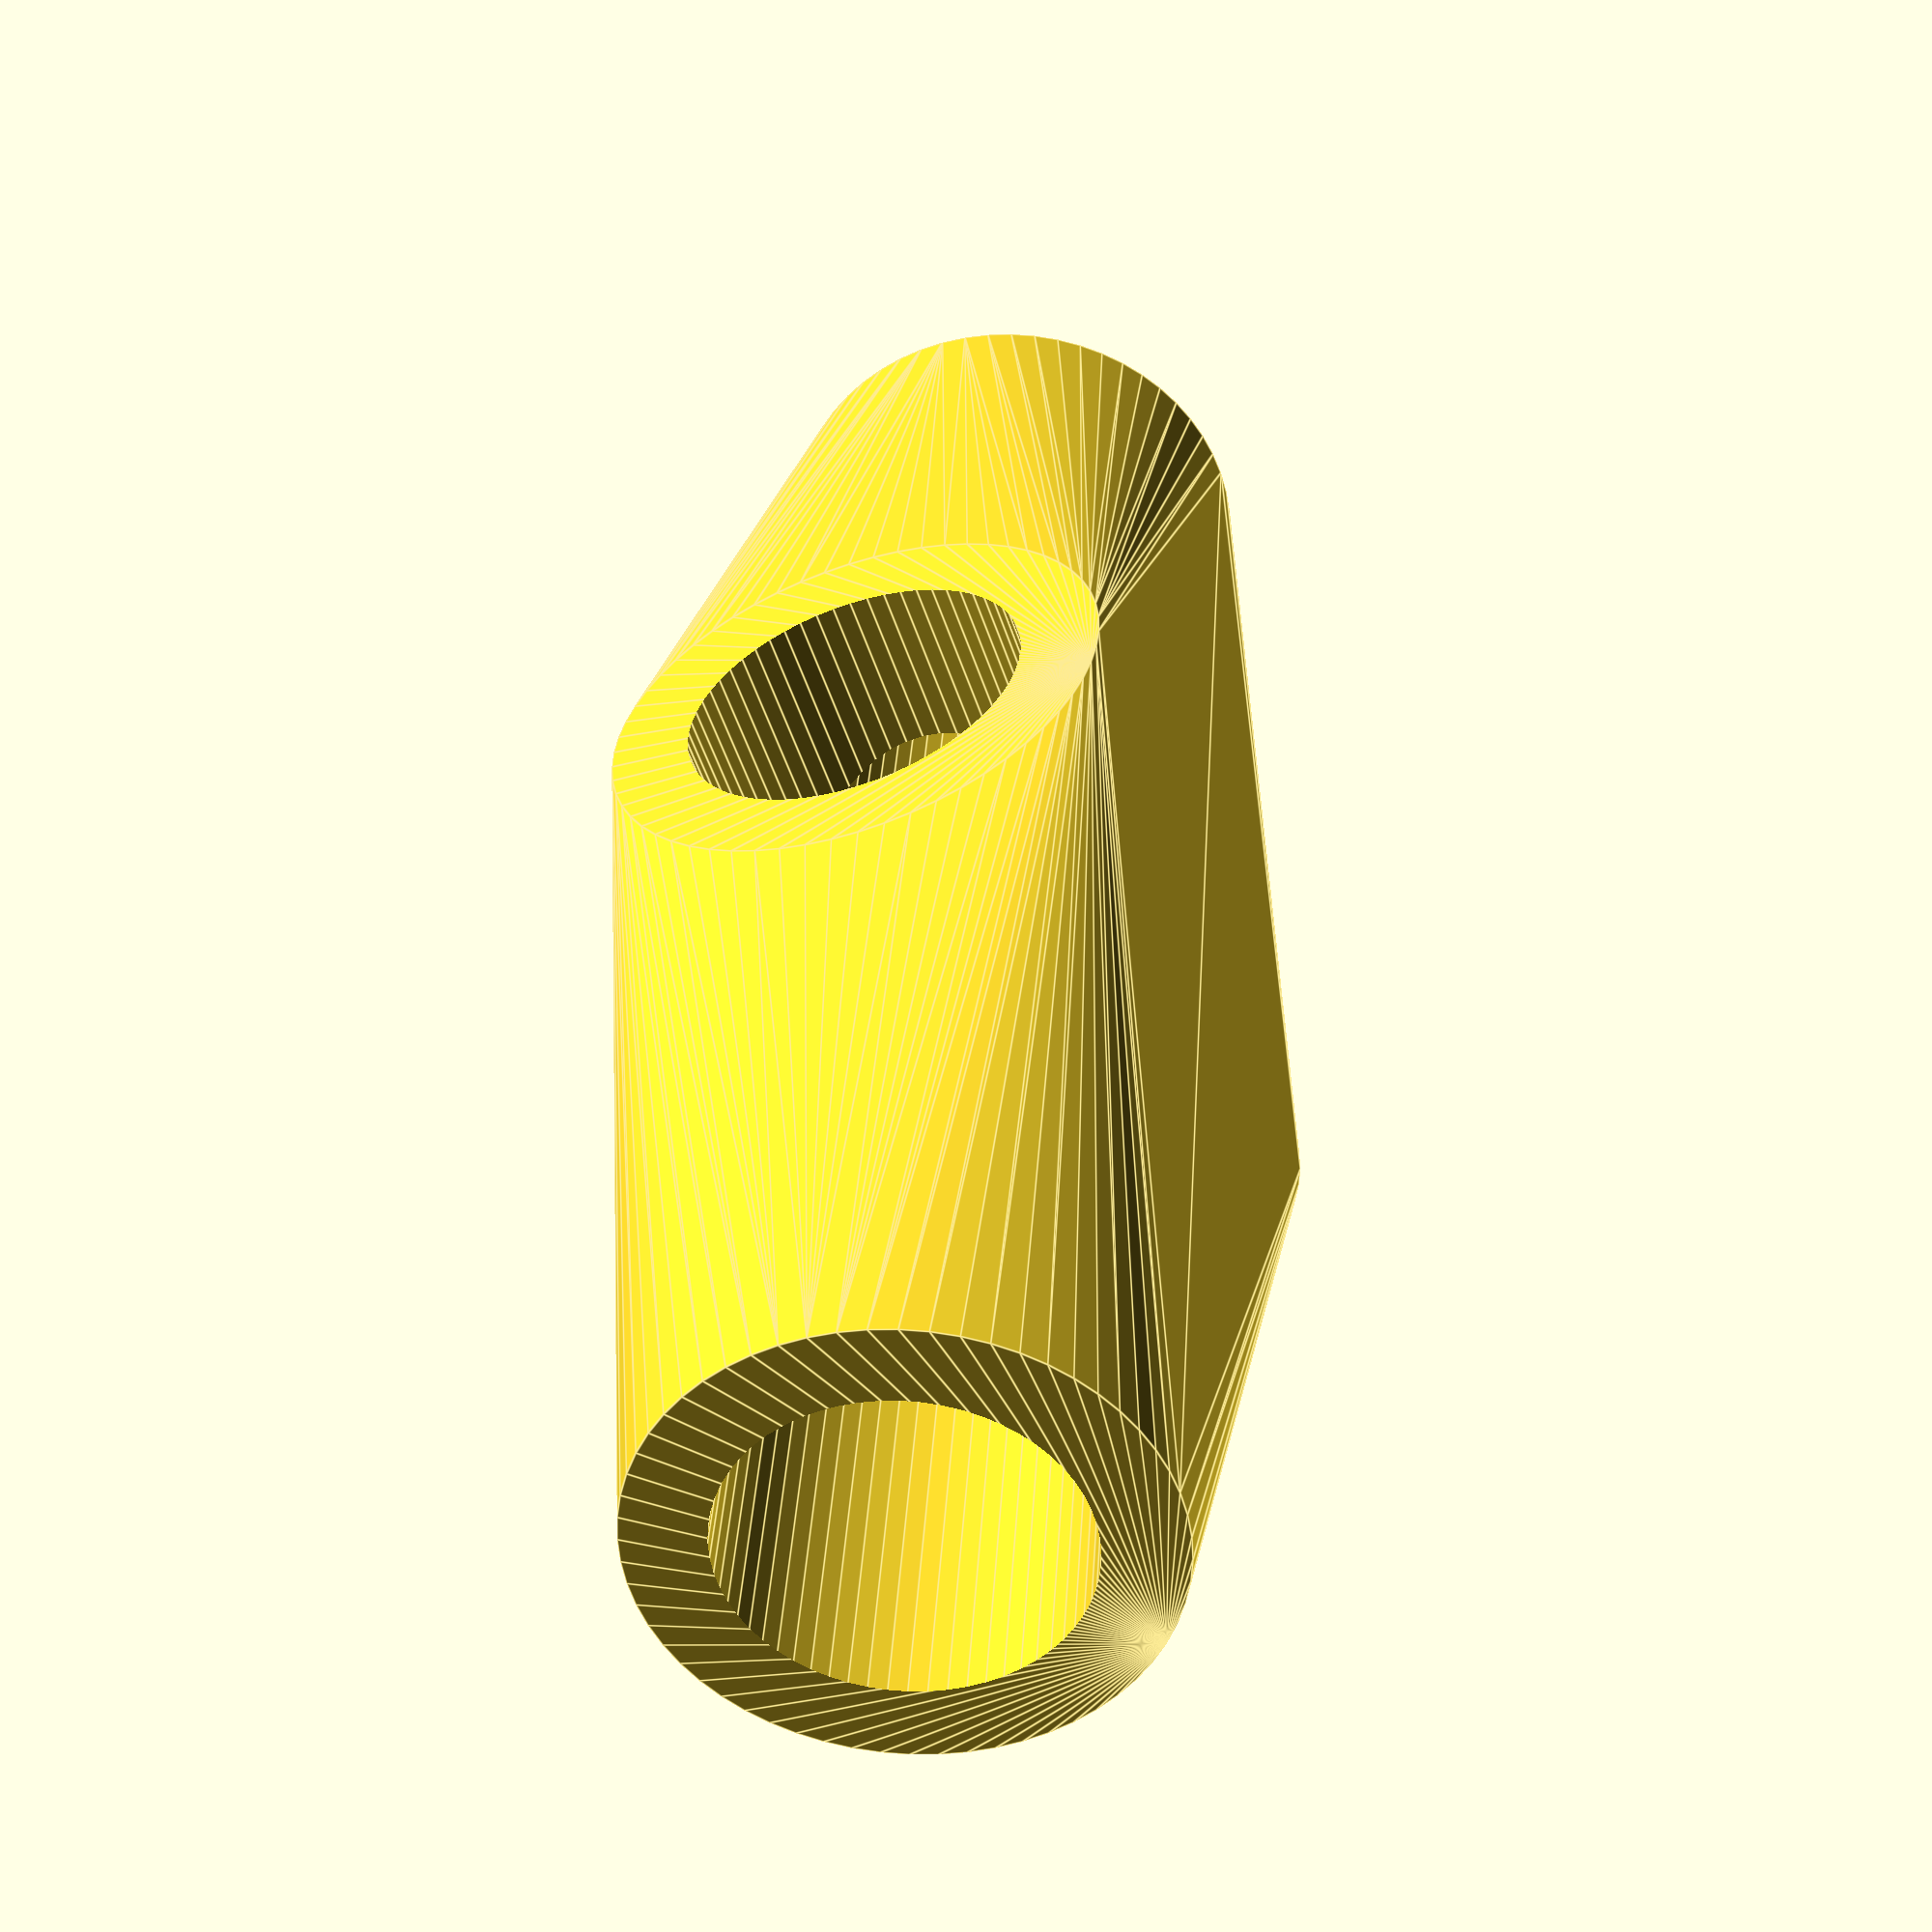
<openscad>
// Center cross for a drone frame

//=======================================================================
// Config
//=======================================================================
//beam diameter
dia1=6.5;

//wall thickness main cross beam
wall=1.5;

//socket depth for both axis
socket1=dia1;
socket2=2*socket1+dia1/2;

//z-offset between the two axis
//z_offset=6.5;
z_offset=0;

//stiffening plate
plate_thickness=2;

//use hull?
use_hull=1;
//=======================================================================

$fn=60;  //number of facets
out1 = dia1+2*wall; //outside diameter

difference() {
  if(use_hull)
    hull() SolidCross();
  else
    union() SolidCross();

  translate([0,socket1*2,-z_offset/2]) rotate([90,0,0]) cylinder(h=socket1*4,d=dia1);
  translate([socket2*2,0,z_offset/2]) rotate([0,-90,0]) cylinder(h=socket2*4,d=dia1);
}

module SolidCross() {
  //rotate([0,0,45]) cube([(socket+dia1/2-1)*sqrt(2),(socket+dia1/2-1)*sqrt(2),plate_thickness],center=true);
  translate([0,socket1,-z_offset/2]) rotate([90,0,0]) cylinder(h=socket1*2,d=out1);
  translate([socket2,0,z_offset/2]) rotate([0,-90,0]) cylinder(h=socket2*2,d=out1);
}

</openscad>
<views>
elev=223.2 azim=101.1 roll=251.0 proj=p view=edges
</views>
